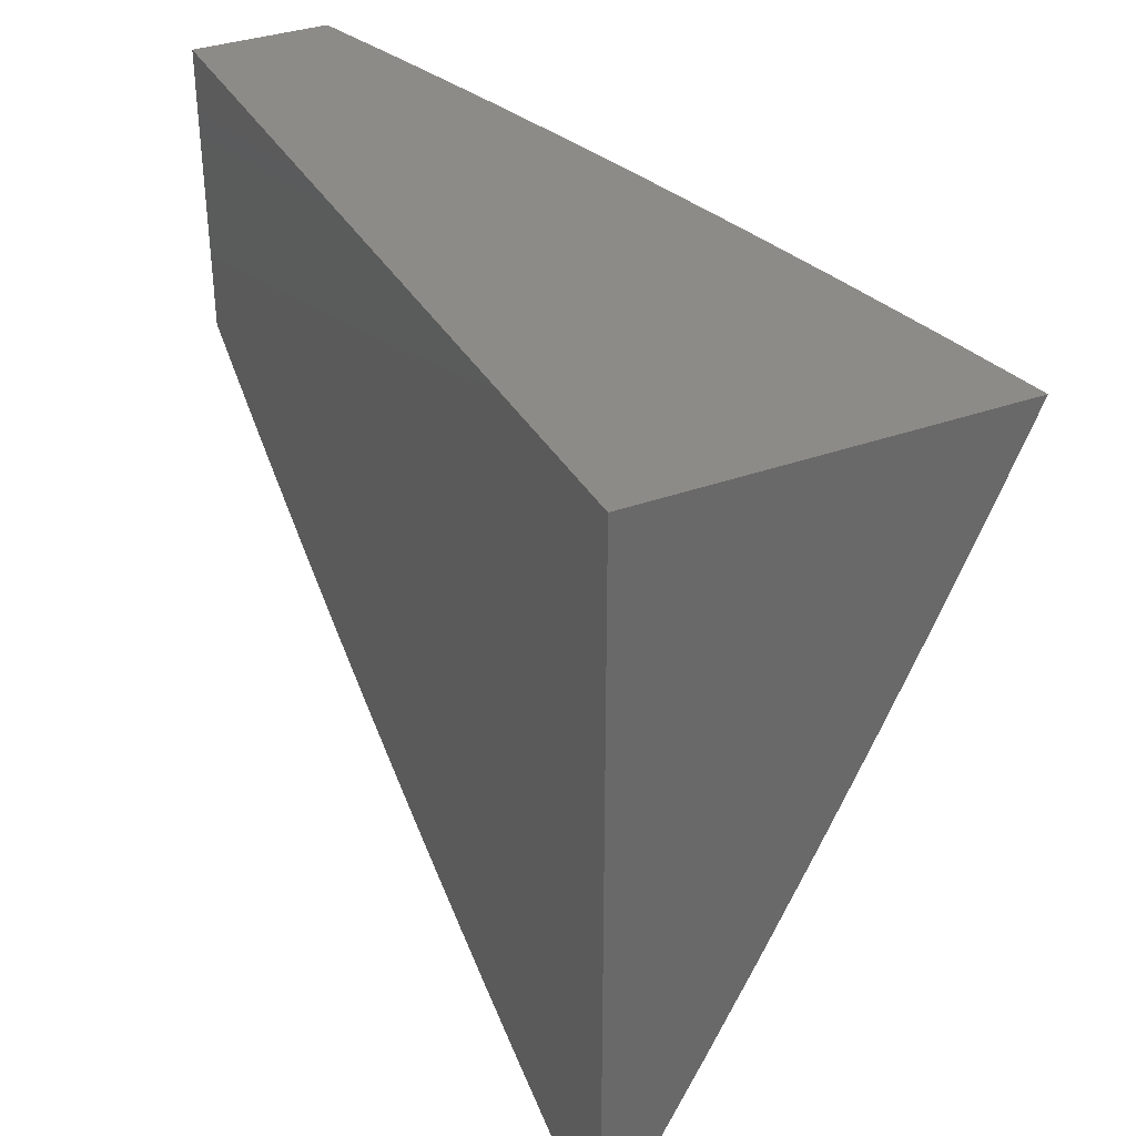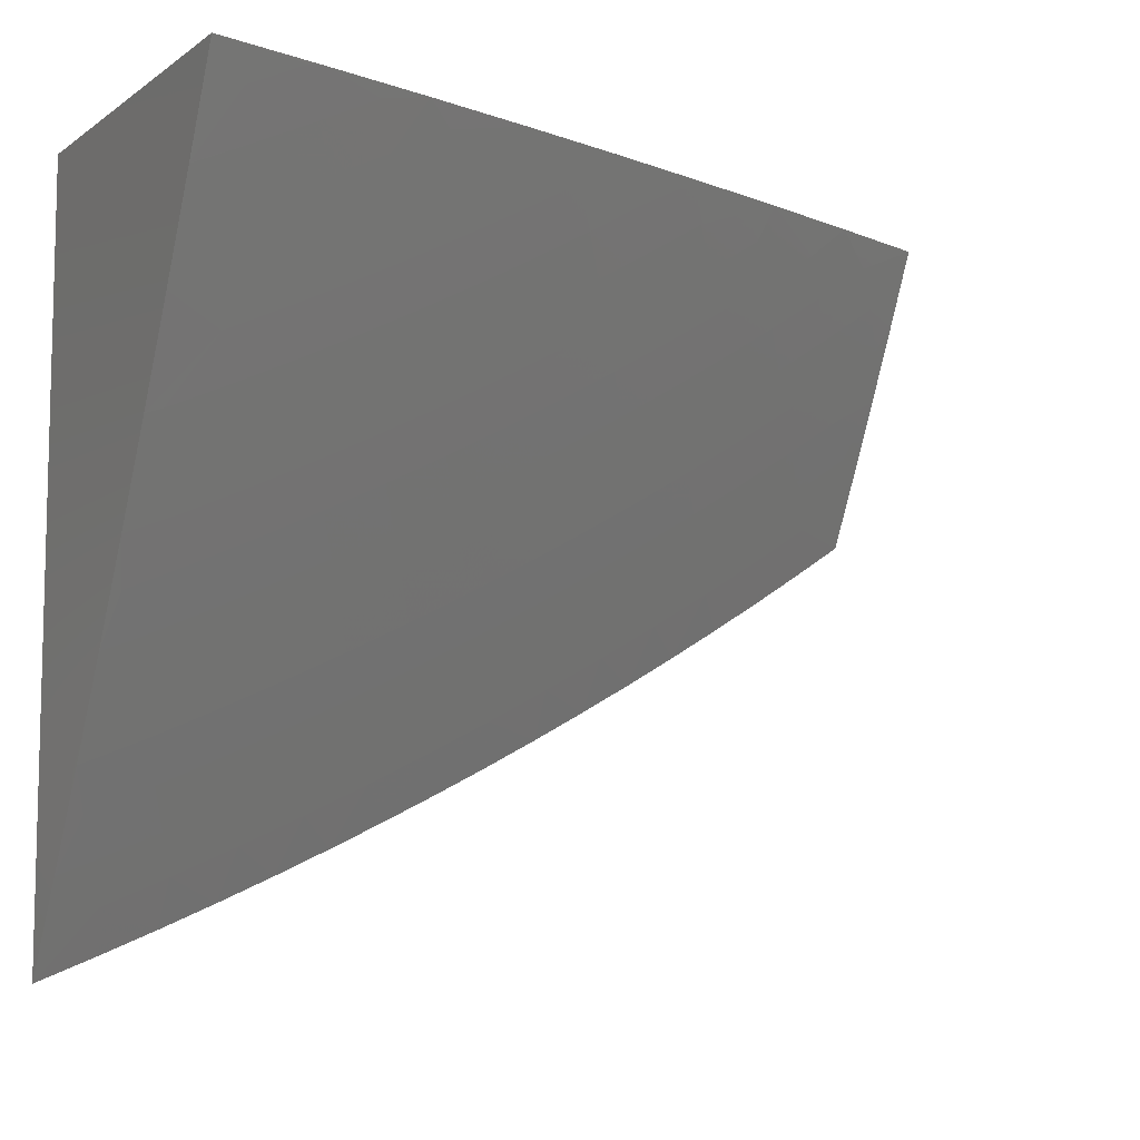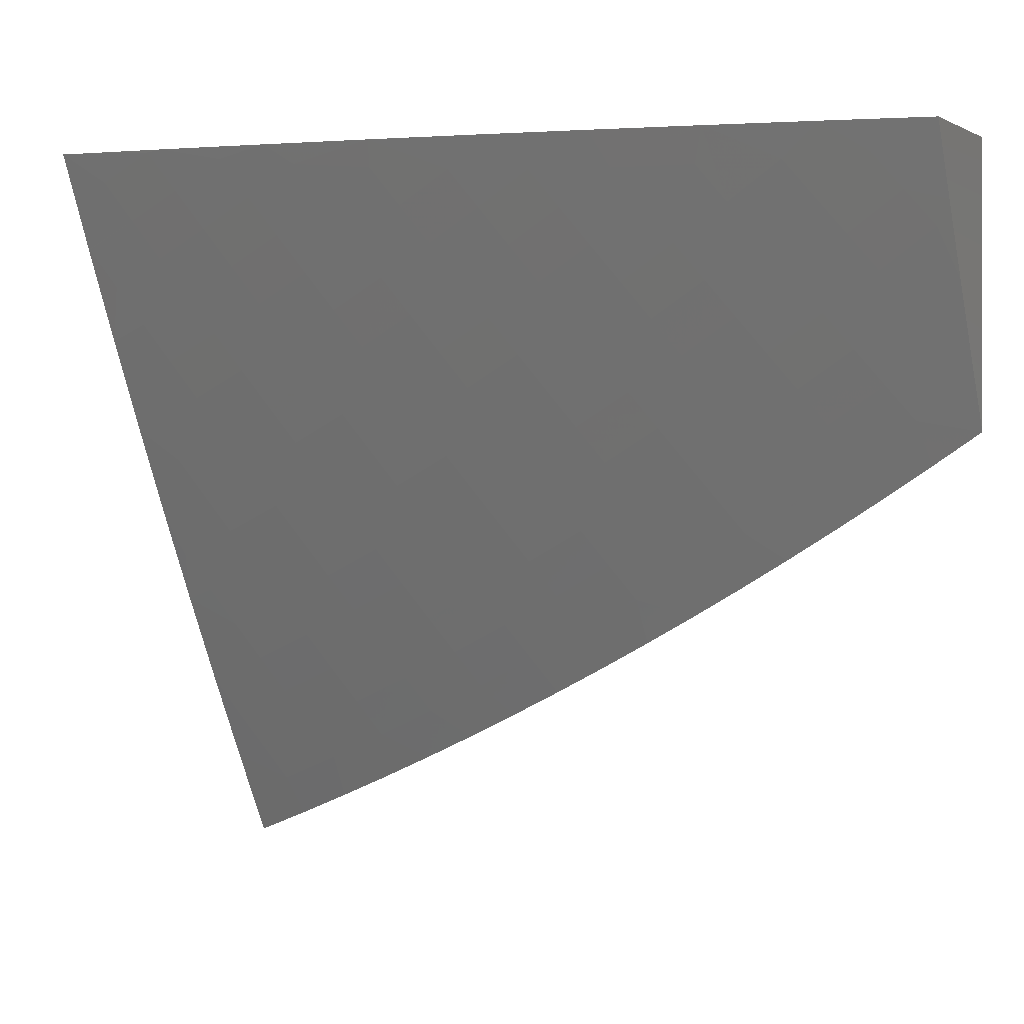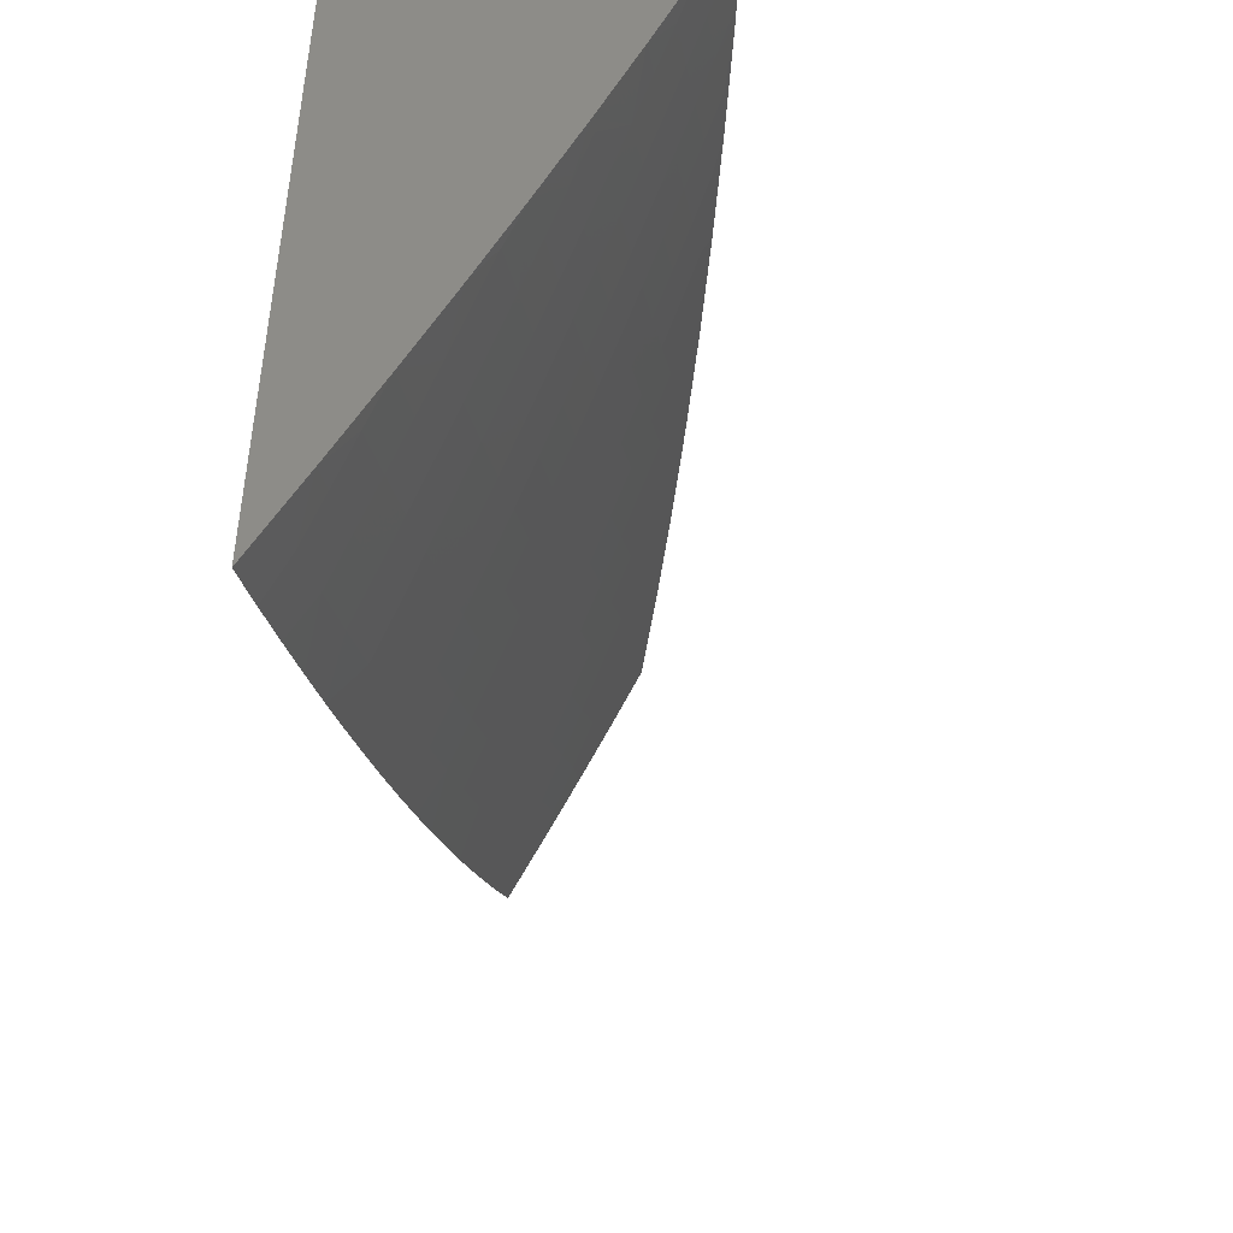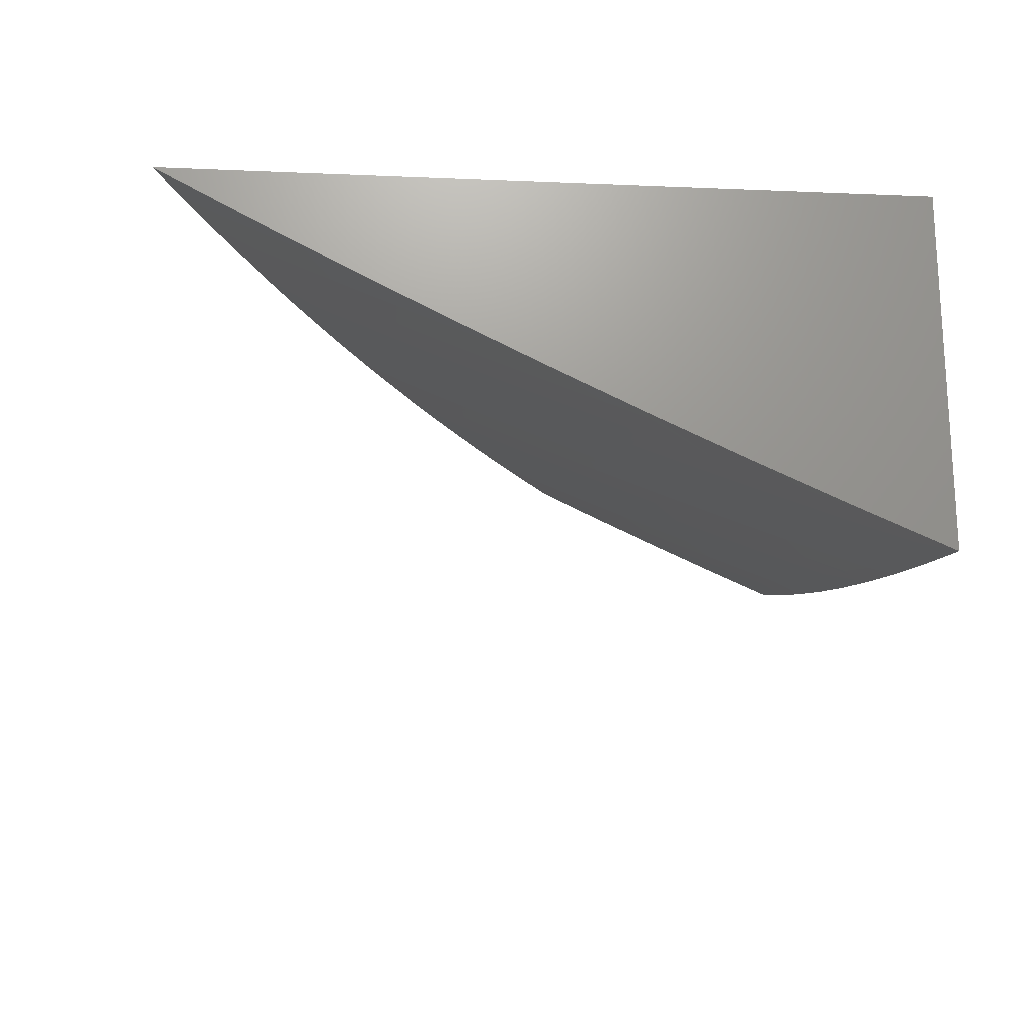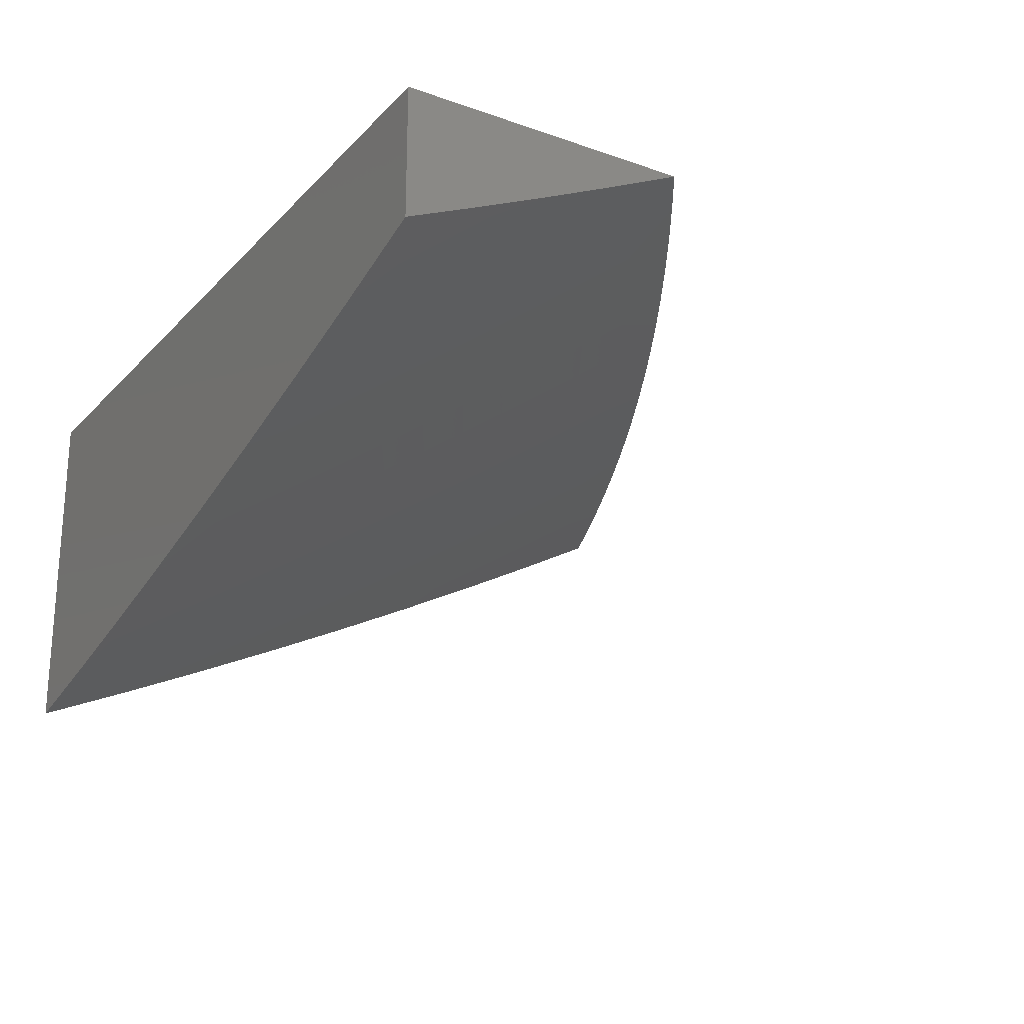
<metadata>
{"format":"stl","ext":"stl","renderer":"f3d","projection":"perspective","resolution":1024,"background":"white","views":[{"elev":34.8,"azim":64.2,"up":"+Y"},{"elev":-8.5,"azim":149.4,"up":"+Y"},{"elev":-0.1,"azim":-150.9,"up":"+Y"},{"elev":-46.3,"azim":99.4,"up":"+Y"},{"elev":-19.4,"azim":85.5,"up":"+Z"},{"elev":-22.6,"azim":-121.2,"up":"+Z"}]}
</metadata>
<code>
# stl→obj: 188 verts, 372 faces
v -2 -4.752 -10.06
v -2 -4.857 -10
v -2.057 -4.782 -10.03
v -2.065 -4.83 -10
v -2.131 -4.803 -10
v -2.132 -4.75 -10.03
v -2.195 -4.775 -10
v -2.206 -4.717 -10.03
v -2.26 -4.747 -10
v -2.281 -4.683 -10.03
v -2.324 -4.717 -10
v -2.355 -4.648 -10.03
v -2.387 -4.686 -10
v -2.428 -4.612 -10.03
v -2.451 -4.655 -10
v -2.514 -4.623 -10
v -2.502 -4.574 -10.03
v -2.576 -4.59 -10
v -2.575 -4.536 -10.03
v -2.638 -4.556 -10
v -2.647 -4.496 -10.03
v -2.7 -4.522 -10
v -2.719 -4.455 -10.03
v -2.761 -4.486 -10
v -2.79 -4.412 -10.03
v -2.821 -4.45 -10
v -2.881 -4.413 -10
v -2.861 -4.369 -10.03
v -2.941 -4.376 -10
v -2.931 -4.324 -10.03
v -3 -4.337 -10
v -3 -4.253 -10.04
v -2.972 -4.238 -10.06
v -3 -4.169 -10.08
v -2.944 -4.198 -10.08
v -2.983 -4.113 -10.11
v -2.916 -4.158 -10.11
v -2.954 -4.073 -10.14
v -2.888 -4.118 -10.14
v -2.926 -4.033 -10.16
v -2.86 -4.078 -10.16
v -2.877 -4 -10.19
v -2.832 -4.038 -10.19
v -2.753 -4 -10.23
v -2.766 -4.081 -10.19
v -2.738 -4.04 -10.22
v -2.7 -4.123 -10.19
v -2.673 -4.082 -10.22
v -2.633 -4.164 -10.19
v -2.607 -4.123 -10.22
v -2.566 -4.204 -10.19
v -2.54 -4.162 -10.22
v -2.498 -4.243 -10.19
v -2.473 -4.201 -10.22
v -2.43 -4.281 -10.19
v -2.406 -4.238 -10.22
v -2.361 -4.317 -10.19
v -2.337 -4.274 -10.22
v -2.269 -4.309 -10.22
v -2.246 -4.266 -10.24
v -2.178 -4.299 -10.24
v -2.156 -4.255 -10.27
v -2.11 -4.332 -10.24
v -2.088 -4.287 -10.27
v -2.041 -4.363 -10.24
v -2.02 -4.318 -10.27
v -2 -4.326 -10.27
v -2.066 -4.243 -10.29
v -2 -4.218 -10.32
v -2.045 -4.198 -10.32
v -2.023 -4.154 -10.34
v -2.089 -4.123 -10.34
v -2.066 -4.079 -10.37
v -2.154 -4.091 -10.34
v -2.131 -4.047 -10.37
v -2.219 -4.057 -10.34
v -2.195 -4.014 -10.37
v -2.252 -4 -10.36
v -2.126 -4 -10.39
v -3 -4.085 -10.12
v -3 -4 -10.16
v -2.646 -4.041 -10.24
v -2.628 -4 -10.26
v -2.554 -4.039 -10.27
v -2.503 -4 -10.3
v -2.489 -4.078 -10.27
v -2.463 -4.036 -10.29
v -2.423 -4.115 -10.27
v -2.398 -4.073 -10.29
v -2.357 -4.152 -10.27
v -2.332 -4.109 -10.29
v -2.29 -4.188 -10.27
v -2.266 -4.144 -10.29
v -2.2 -4.178 -10.29
v -2.177 -4.134 -10.32
v -2.111 -4.167 -10.32
v -2.378 -4 -10.33
v -2.283 -4.023 -10.34
v -2.373 -4.03 -10.32
v -2 -4 -10.41
v -2.108 -4.003 -10.39
v -2.044 -4.034 -10.39
v -2 -4.109 -10.37
v -2.001 -4.109 -10.37
v -2 -4.433 -10.22
v -2.062 -4.408 -10.22
v -2.131 -4.376 -10.22
v -2.2 -4.343 -10.22
v -2.292 -4.353 -10.19
v -2.385 -4.36 -10.16
v -2.454 -4.323 -10.16
v -2.523 -4.285 -10.16
v -2.591 -4.246 -10.16
v -2.659 -4.206 -10.16
v -2.727 -4.164 -10.16
v -2.794 -4.122 -10.16
v -2 -4.54 -10.16
v -2.012 -4.483 -10.19
v -2.082 -4.452 -10.19
v -2 -4.646 -10.11
v -2.052 -4.572 -10.14
v -2.032 -4.528 -10.16
v -2.018 -4.692 -10.08
v -2.072 -4.617 -10.11
v -2.124 -4.541 -10.14
v -2.103 -4.497 -10.16
v -2.174 -4.464 -10.16
v -2.153 -4.42 -10.19
v -2.222 -4.387 -10.19
v -2.038 -4.737 -10.06
v -2.112 -4.706 -10.06
v -2.186 -4.673 -10.06
v -2.26 -4.64 -10.06
v -2.333 -4.605 -10.06
v -2.092 -4.661 -10.08
v -2.165 -4.629 -10.08
v -2.238 -4.596 -10.08
v -2.311 -4.562 -10.08
v -2.406 -4.569 -10.06
v -2.145 -4.585 -10.11
v -2.196 -4.508 -10.14
v -2.245 -4.431 -10.16
v -2.315 -4.396 -10.16
v -2.217 -4.552 -10.11
v -2.289 -4.518 -10.11
v -2.383 -4.526 -10.08
v -2.478 -4.532 -10.06
v -2.551 -4.493 -10.06
v -2.622 -4.454 -10.06
v -2.693 -4.413 -10.06
v -2.764 -4.371 -10.06
v -2.834 -4.328 -10.06
v -2.904 -4.284 -10.06
v -2.267 -4.474 -10.14
v -2.337 -4.44 -10.14
v -2.408 -4.403 -10.14
v -2.133 -4.211 -10.29
v -2.223 -4.222 -10.27
v -2.314 -4.231 -10.24
v -2.381 -4.195 -10.24
v -2.448 -4.158 -10.24
v -2.515 -4.12 -10.24
v -2.58 -4.081 -10.24
v -2.36 -4.483 -10.11
v -2.455 -4.489 -10.08
v -2.526 -4.451 -10.08
v -2.597 -4.412 -10.08
v -2.668 -4.371 -10.08
v -2.738 -4.33 -10.08
v -2.807 -4.287 -10.08
v -2.876 -4.243 -10.08
v -2.432 -4.446 -10.11
v -2.478 -4.366 -10.14
v -2.243 -4.101 -10.32
v -2.308 -4.066 -10.32
v -2.502 -4.409 -10.11
v -2.573 -4.37 -10.11
v -2.643 -4.33 -10.11
v -2.712 -4.289 -10.11
v -2.781 -4.246 -10.11
v -2.849 -4.203 -10.11
v -2.548 -4.328 -10.14
v -2.617 -4.288 -10.14
v -2.686 -4.247 -10.14
v -2.754 -4.205 -10.14
v -2.821 -4.162 -10.14
v -3 -4 -10
v -2 -4 -10
f 1 2 3
f 3 2 4
f 3 4 5
f 3 5 6
f 6 5 7
f 6 7 8
f 8 7 9
f 8 9 10
f 10 9 11
f 10 11 12
f 12 11 13
f 12 13 14
f 14 13 15
f 14 15 16
f 14 16 17
f 17 16 18
f 17 18 19
f 19 18 20
f 19 20 21
f 21 20 22
f 21 22 23
f 23 22 24
f 23 24 25
f 25 24 26
f 25 26 27
f 25 27 28
f 28 27 29
f 28 29 30
f 30 29 31
f 30 31 32
f 30 32 33
f 33 32 34
f 33 34 35
f 35 34 36
f 35 36 37
f 37 36 38
f 37 38 39
f 39 38 40
f 39 40 41
f 41 40 42
f 41 42 43
f 43 42 44
f 43 44 45
f 45 44 46
f 45 46 47
f 47 46 48
f 47 48 49
f 49 48 50
f 49 50 51
f 51 50 52
f 51 52 53
f 53 52 54
f 53 54 55
f 55 54 56
f 55 56 57
f 57 56 58
f 57 58 59
f 59 58 60
f 59 60 61
f 61 60 62
f 61 62 63
f 63 62 64
f 63 64 65
f 65 64 66
f 65 66 67
f 67 66 68
f 67 68 69
f 69 68 70
f 69 70 71
f 71 70 72
f 71 72 73
f 73 72 74
f 73 74 75
f 75 74 76
f 75 76 77
f 77 76 78
f 77 78 79
f 34 80 36
f 36 80 38
f 80 81 38
f 38 81 40
f 81 42 40
f 46 44 82
f 82 44 83
f 82 83 84
f 84 83 85
f 84 85 86
f 86 85 87
f 86 87 88
f 88 87 89
f 88 89 90
f 90 89 91
f 90 91 92
f 92 91 93
f 92 93 94
f 94 93 95
f 94 95 96
f 96 95 72
f 96 72 70
f 85 97 87
f 87 97 89
f 78 98 97
f 97 98 99
f 97 99 89
f 89 99 91
f 100 101 79
f 79 101 75
f 79 75 77
f 101 100 102
f 102 100 103
f 102 103 73
f 73 103 104
f 73 104 71
f 71 104 103
f 71 103 69
f 67 105 65
f 65 105 106
f 65 106 63
f 63 106 107
f 63 107 61
f 61 107 108
f 61 108 59
f 59 108 109
f 59 109 57
f 57 109 110
f 57 110 55
f 55 110 111
f 55 111 53
f 53 111 112
f 53 112 51
f 51 112 113
f 51 113 49
f 49 113 114
f 49 114 47
f 47 114 115
f 47 115 45
f 45 115 116
f 45 116 43
f 43 116 41
f 117 118 105
f 105 118 119
f 105 119 106
f 106 119 107
f 120 121 117
f 117 121 122
f 117 122 118
f 118 122 119
f 1 123 120
f 120 123 124
f 120 124 121
f 121 124 125
f 121 125 126
f 126 125 127
f 126 127 128
f 128 127 129
f 128 129 108
f 108 129 109
f 75 101 102
f 123 1 130
f 130 1 3
f 130 3 131
f 131 3 6
f 131 6 132
f 132 6 8
f 132 8 133
f 133 8 10
f 133 10 134
f 134 10 12
f 134 12 14
f 123 130 135
f 135 130 131
f 135 131 136
f 136 131 132
f 136 132 137
f 137 132 133
f 137 133 138
f 138 133 134
f 138 134 139
f 139 134 14
f 139 14 17
f 123 135 124
f 124 135 140
f 124 140 125
f 125 140 141
f 125 141 127
f 127 141 142
f 127 142 129
f 129 142 143
f 129 143 109
f 109 143 110
f 140 135 136
f 119 122 126
f 126 122 121
f 140 136 144
f 144 136 137
f 144 137 145
f 145 137 138
f 145 138 146
f 146 138 139
f 146 139 147
f 147 139 17
f 147 17 148
f 148 17 19
f 148 19 149
f 149 19 21
f 149 21 150
f 150 21 23
f 150 23 151
f 151 23 25
f 151 25 152
f 152 25 28
f 152 28 153
f 153 28 30
f 153 30 33
f 107 119 128
f 128 119 126
f 68 66 64
f 140 144 141
f 141 144 154
f 141 154 142
f 142 154 155
f 142 155 143
f 143 155 156
f 143 156 110
f 110 156 111
f 154 144 145
f 108 107 128
f 96 70 68
f 68 64 157
f 157 64 62
f 157 62 158
f 158 62 60
f 158 60 159
f 159 60 58
f 159 58 160
f 160 58 56
f 160 56 161
f 161 56 54
f 161 54 162
f 162 54 52
f 162 52 163
f 163 52 50
f 163 50 82
f 82 50 48
f 82 48 46
f 154 145 164
f 164 145 146
f 164 146 165
f 165 146 147
f 165 147 166
f 166 147 148
f 166 148 167
f 167 148 149
f 167 149 168
f 168 149 150
f 168 150 169
f 169 150 151
f 169 151 170
f 170 151 152
f 170 152 171
f 171 152 153
f 171 153 35
f 35 153 33
f 94 96 157
f 157 96 68
f 94 157 158
f 74 72 95
f 75 102 73
f 154 164 155
f 155 164 172
f 155 172 156
f 156 172 173
f 156 173 111
f 111 173 112
f 172 164 165
f 92 94 158
f 92 158 159
f 74 95 174
f 174 95 93
f 174 93 175
f 175 93 91
f 175 91 99
f 172 165 176
f 176 165 166
f 176 166 177
f 177 166 167
f 177 167 178
f 178 167 168
f 178 168 179
f 179 168 169
f 179 169 180
f 180 169 170
f 180 170 181
f 181 170 171
f 181 171 37
f 37 171 35
f 90 92 159
f 90 159 160
f 74 174 76
f 76 174 98
f 76 98 78
f 98 174 175
f 172 176 173
f 173 176 182
f 173 182 112
f 112 182 113
f 182 176 177
f 88 90 160
f 88 160 161
f 99 98 175
f 182 177 183
f 183 177 178
f 183 178 184
f 184 178 179
f 184 179 185
f 185 179 180
f 185 180 186
f 186 180 181
f 186 181 39
f 39 181 37
f 86 88 161
f 86 161 162
f 114 113 183
f 183 113 182
f 114 183 184
f 84 86 162
f 84 162 163
f 115 114 184
f 115 184 185
f 82 84 163
f 116 115 185
f 116 185 186
f 41 116 186
f 41 186 39
f 81 80 187
f 187 80 34
f 187 34 32
f 32 31 187
f 31 29 187
f 187 29 27
f 187 27 26
f 187 26 188
f 188 26 24
f 188 24 22
f 22 20 188
f 188 20 18
f 188 18 16
f 16 15 188
f 188 15 13
f 188 13 11
f 11 9 188
f 188 9 7
f 188 7 5
f 5 4 188
f 188 4 2
f 100 79 188
f 188 79 78
f 188 78 97
f 97 85 188
f 188 85 83
f 188 83 44
f 188 44 187
f 187 44 42
f 187 42 81
f 2 1 188
f 188 1 120
f 188 120 117
f 117 105 188
f 188 105 67
f 188 67 69
f 69 103 188
f 188 103 100

</code>
